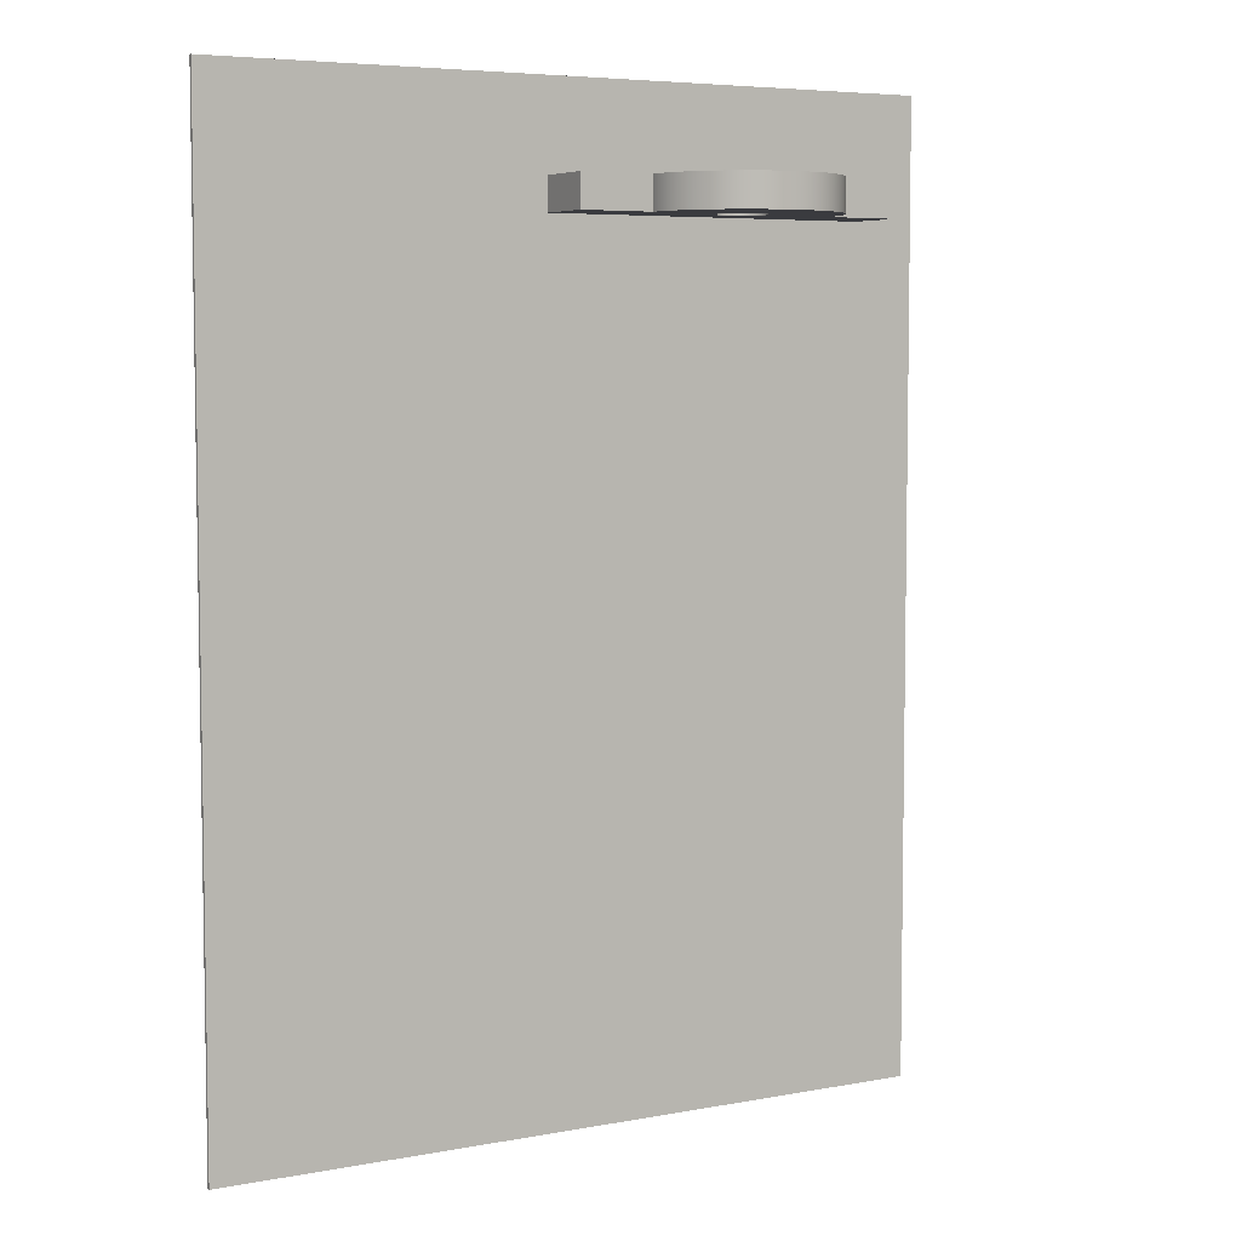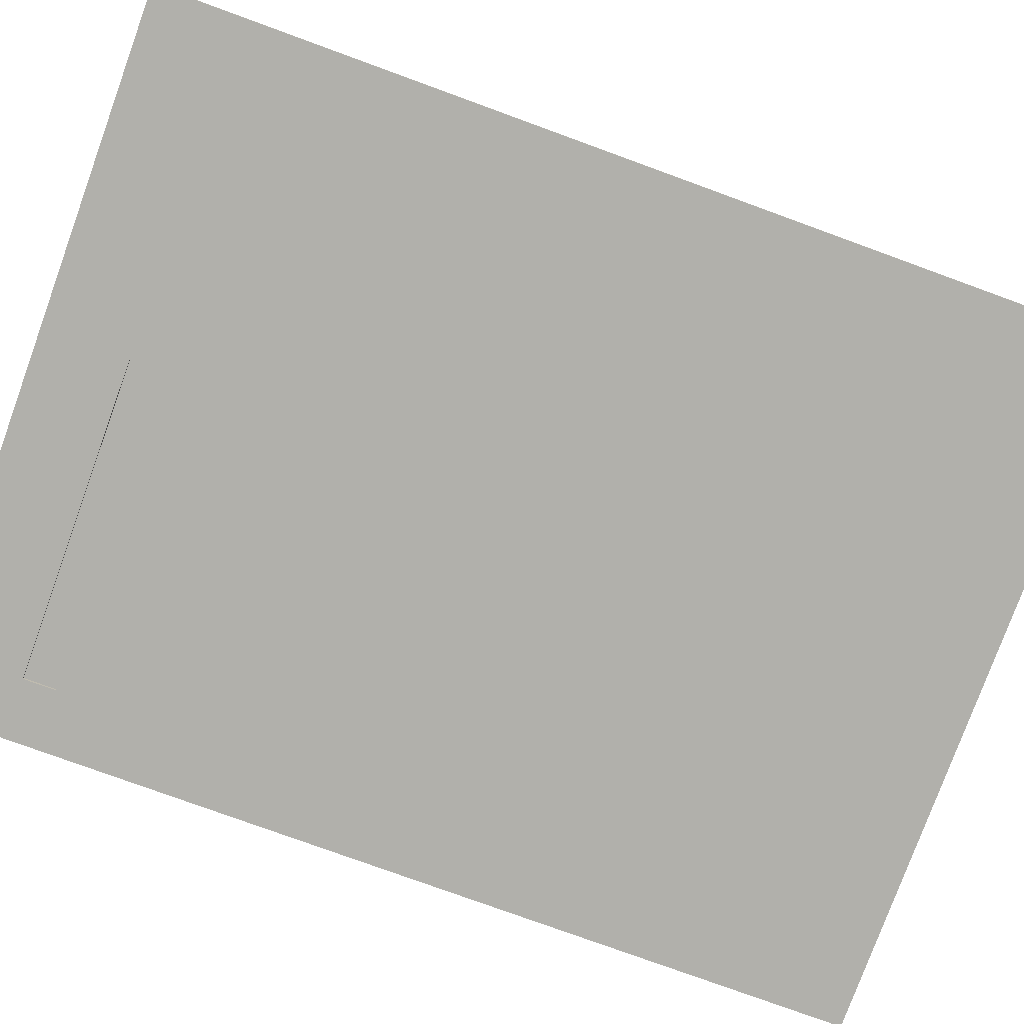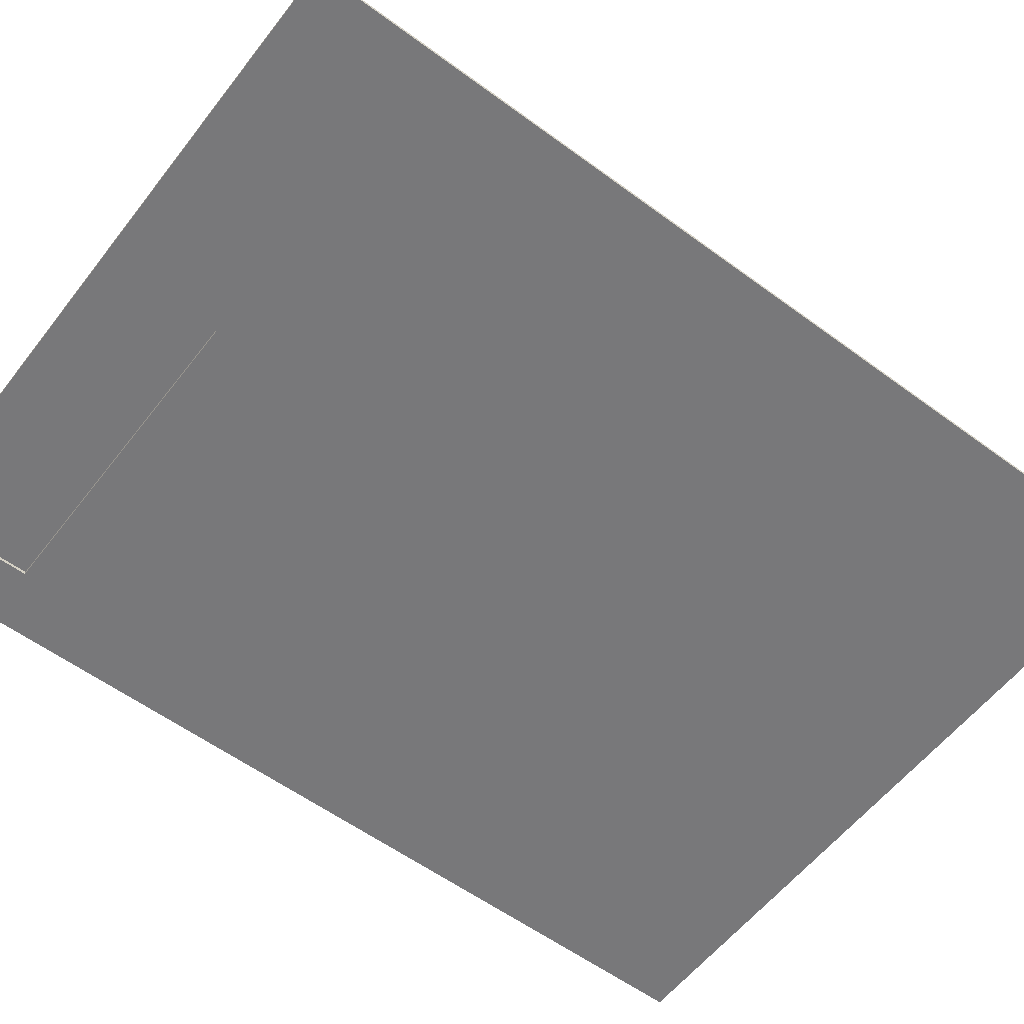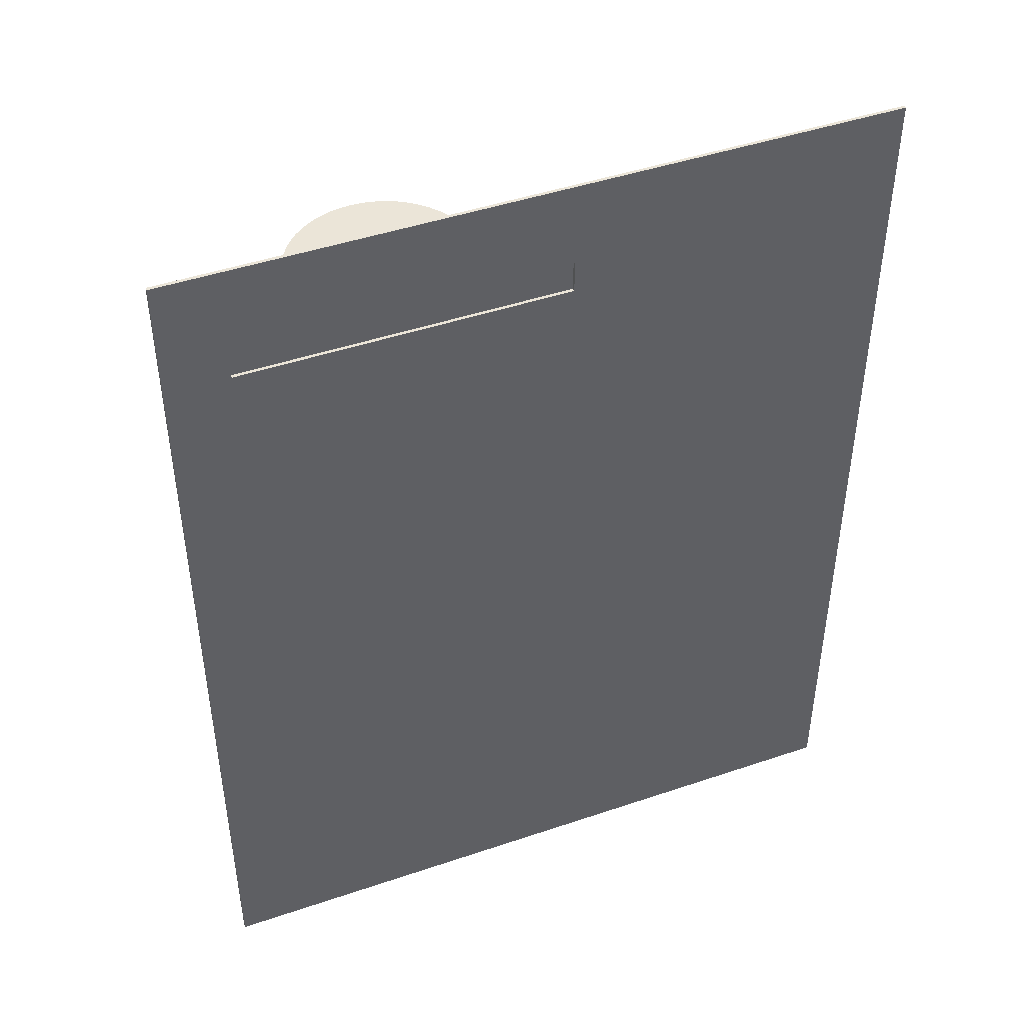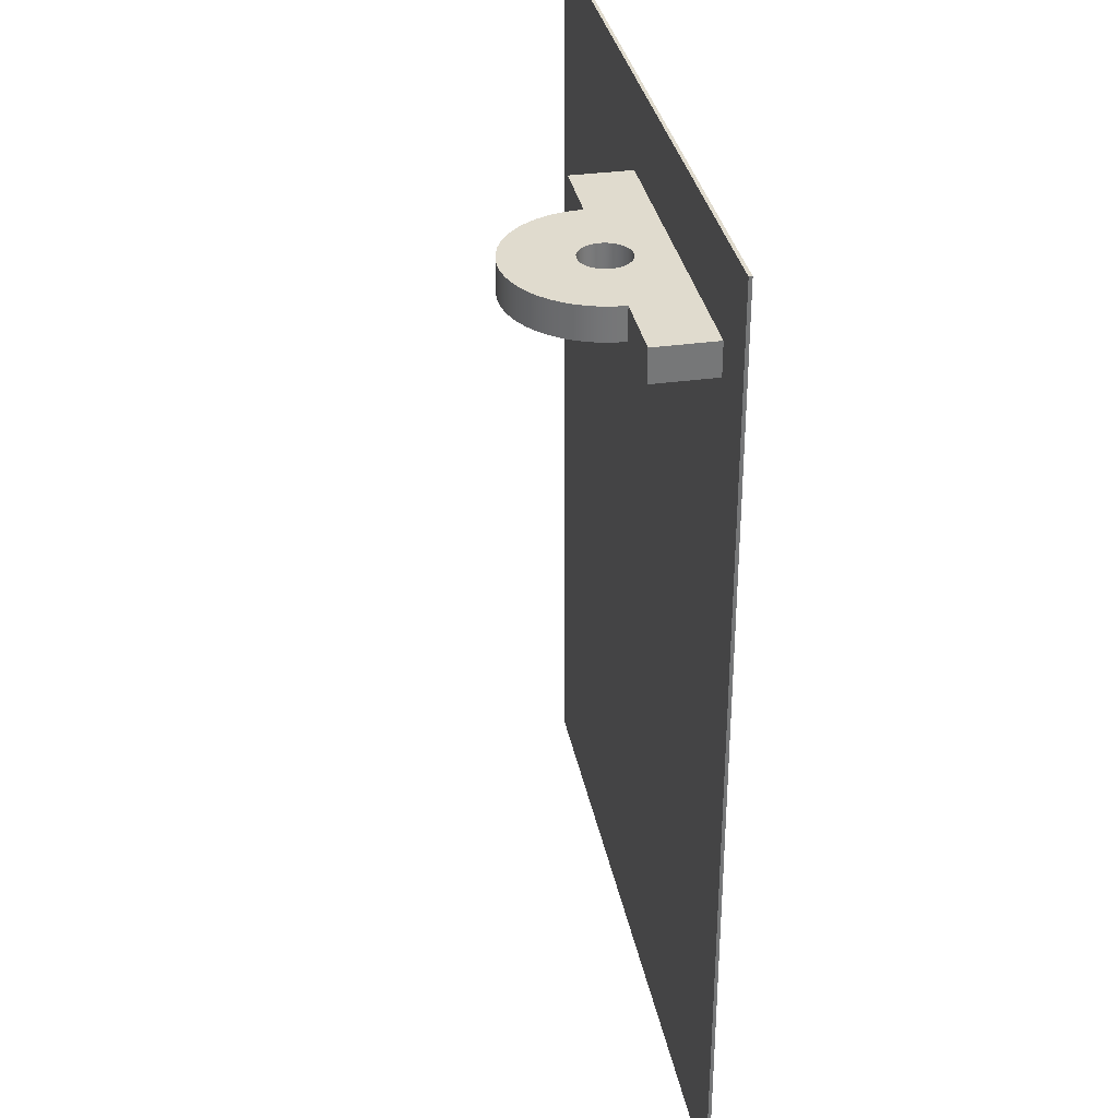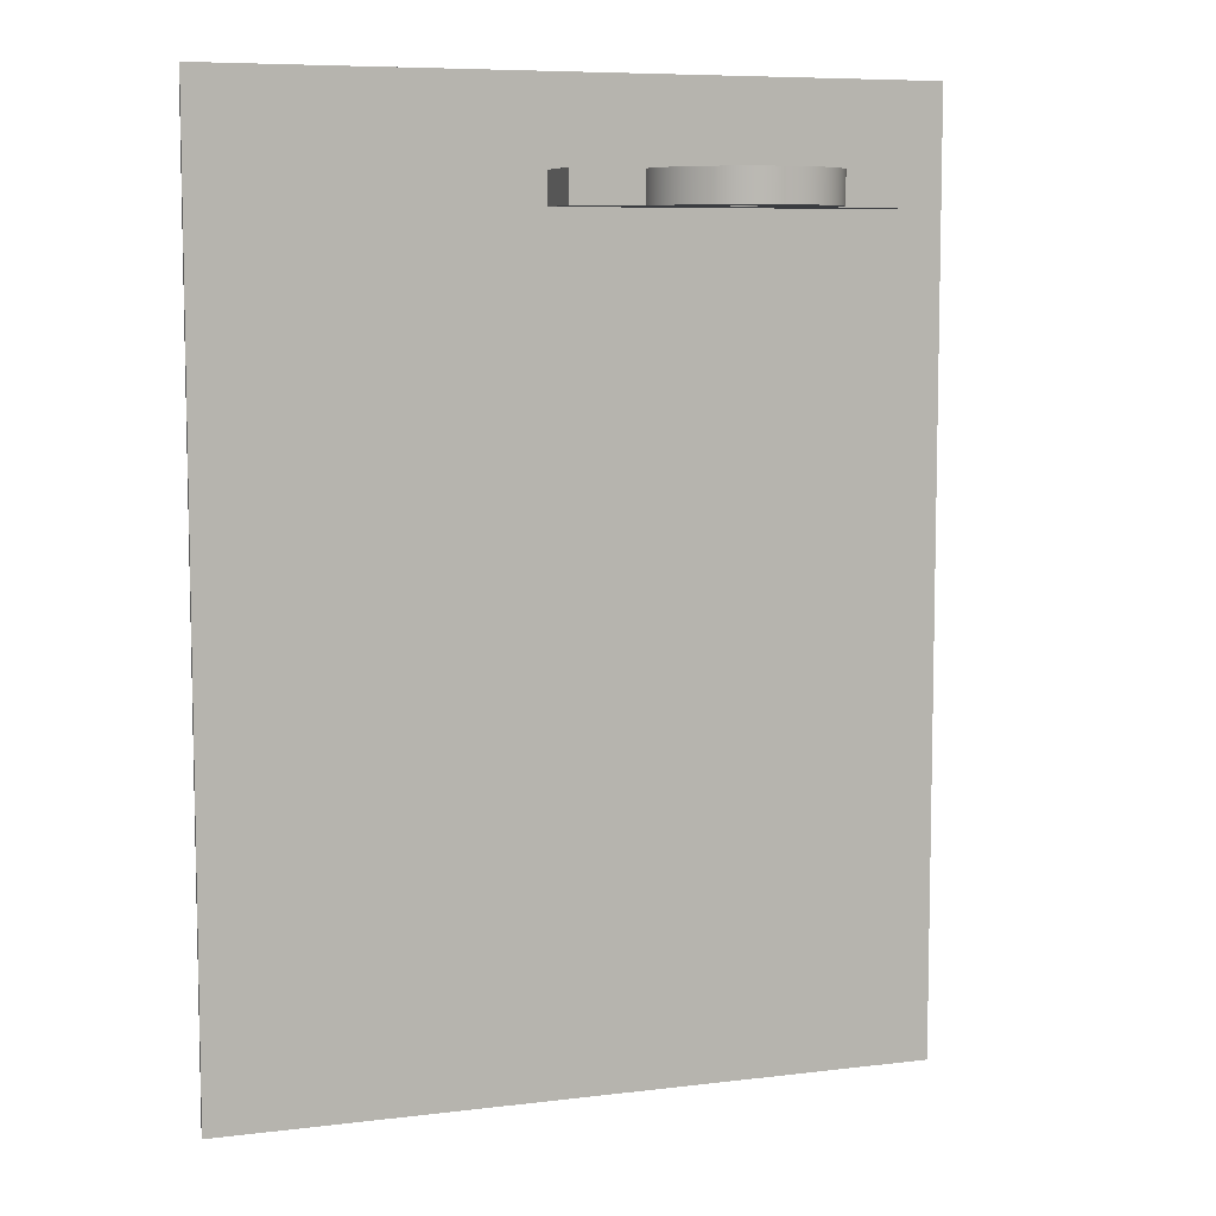
<metadata>
{"format":"obj","ext":"obj","renderer":"f3d","projection":"perspective","resolution":1024,"background":"white","views":[{"elev":5.8,"azim":150.3,"up":"+Z"},{"elev":-78.4,"azim":70.0,"up":"+Y"},{"elev":-57.6,"azim":52.6,"up":"+Y"},{"elev":45.7,"azim":-21.3,"up":"+Z"},{"elev":33.4,"azim":-100.8,"up":"+Z"},{"elev":7.5,"azim":160.8,"up":"+Z"}]}
</metadata>
<code>
v 4.25 1.849 1
v 4.27 1.676 1
v 4.33 1.513 1
v 4.425 1.367 1
v 4.552 1.248 1
v 4.703 1.161 1
v 4.87 1.111 1
v 5.044 1.101 1
v 5.215 1.131 1
v 5.375 1.2 1
v 5.515 1.304 1
v 5.627 1.437 1
v 5.705 1.593 1
v 5.745 1.762 1
v 5.745 1.936 1
v 5.705 2.106 1
v 5.627 2.262 1
v 5.515 2.395 1
v 5.375 2.499 1
v 5.215 2.568 1
v 5.044 2.598 1
v 4.87 2.588 1
v 4.703 2.538 1
v 4.552 2.451 1
v 4.425 2.331 1
v 4.33 2.186 1
v 4.27 2.022 1
v 4.25 1.849 0
v 4.27 2.022 0
v 4.33 2.186 0
v 4.425 2.331 0
v 4.552 2.451 0
v 4.703 2.538 0
v 4.87 2.588 0
v 5.044 2.598 0
v 5.215 2.568 0
v 5.375 2.499 0
v 5.515 2.395 0
v 5.627 2.262 0
v 5.705 2.106 0
v 5.745 1.936 0
v 5.745 1.762 0
v 5.705 1.593 0
v 5.627 1.437 0
v 5.515 1.304 0
v 5.375 1.2 0
v 5.215 1.131 0
v 5.044 1.101 0
v 4.87 1.111 0
v 4.703 1.161 0
v 4.552 1.248 0
v 4.425 1.367 0
v 4.33 1.513 0
v 4.27 1.676 0
v 4.25 1.849 1
v 4.25 1.849 0
v 1.163e-16 1.849 0
v 0 0 0
v 0 0 1
v 0 1.849 1
v 2.199 1.849 0
v 1.163e-16 1.849 0
v 0 1.849 1
v 2.199 1.849 1
v 7.801 1.849 0
v 7.78 2.187 0
v 7.719 2.52 0
v 7.619 2.843 0
v 7.48 3.151 0
v 7.305 3.44 0
v 7.096 3.707 0
v 6.857 3.946 0
v 6.591 4.154 0
v 6.302 4.329 0
v 5.993 4.468 0
v 5.67 4.569 0
v 5.338 4.63 0
v 5 4.65 0
v 4.662 4.63 0
v 4.33 4.569 0
v 4.007 4.468 0
v 3.698 4.329 0
v 3.409 4.154 0
v 3.143 3.946 0
v 2.904 3.707 0
v 2.695 3.44 0
v 2.52 3.151 0
v 2.381 2.843 0
v 2.281 2.52 0
v 2.22 2.187 0
v 2.199 1.849 0
v 2.199 1.849 1
v 2.22 2.187 1
v 2.281 2.52 1
v 2.381 2.843 1
v 2.52 3.151 1
v 2.695 3.44 1
v 2.904 3.707 1
v 3.143 3.946 1
v 3.409 4.154 1
v 3.698 4.329 1
v 4.007 4.468 1
v 4.33 4.569 1
v 4.662 4.63 1
v 5 4.65 1
v 5.338 4.63 1
v 5.67 4.569 1
v 5.993 4.468 1
v 6.302 4.329 1
v 6.591 4.154 1
v 6.857 3.946 1
v 7.096 3.707 1
v 7.305 3.44 1
v 7.48 3.151 1
v 7.619 2.843 1
v 7.719 2.52 1
v 7.78 2.187 1
v 7.801 1.849 1
v 10 1.849 0
v 7.801 1.849 0
v 7.801 1.849 1
v 10 1.849 1
v 10 0 0
v 10 1.849 0
v 10 1.849 1
v 10 0 1
v 0 0 0
v 10 0 0
v 10 0 1
v 0 0 1
v 4.25 1.849 1
v 4.27 2.022 1
v 4.33 2.186 1
v 4.425 2.331 1
v 4.552 2.451 1
v 4.703 2.538 1
v 4.87 2.588 1
v 5.044 2.598 1
v 5.215 2.568 1
v 5.375 2.499 1
v 5.515 2.395 1
v 5.627 2.262 1
v 5.705 2.106 1
v 5.745 1.936 1
v 5.745 1.762 1
v 5.705 1.593 1
v 5.627 1.437 1
v 5.515 1.304 1
v 5.375 1.2 1
v 5.215 1.131 1
v 5.044 1.101 1
v 4.87 1.111 1
v 4.703 1.161 1
v 4.552 1.248 1
v 4.425 1.367 1
v 4.33 1.513 1
v 4.27 1.676 1
v 0 0 1
v 10 0 1
v 10 1.849 1
v 7.801 1.849 1
v 7.78 2.187 1
v 7.719 2.52 1
v 7.619 2.843 1
v 7.48 3.151 1
v 7.305 3.44 1
v 7.096 3.707 1
v 6.857 3.946 1
v 6.591 4.154 1
v 6.302 4.329 1
v 5.993 4.468 1
v 5.67 4.569 1
v 5.338 4.63 1
v 5 4.65 1
v 4.662 4.63 1
v 4.33 4.569 1
v 4.007 4.468 1
v 3.698 4.329 1
v 3.409 4.154 1
v 3.143 3.946 1
v 2.904 3.707 1
v 2.695 3.44 1
v 2.52 3.151 1
v 2.381 2.843 1
v 2.281 2.52 1
v 2.22 2.187 1
v 2.199 1.849 1
v 0 1.849 1
v 4.25 1.849 0
v 4.27 1.676 0
v 4.33 1.513 0
v 4.425 1.367 0
v 4.552 1.248 0
v 4.703 1.161 0
v 4.87 1.111 0
v 5.044 1.101 0
v 5.215 1.131 0
v 5.375 1.2 0
v 5.515 1.304 0
v 5.627 1.437 0
v 5.705 1.593 0
v 5.745 1.762 0
v 5.745 1.936 0
v 5.705 2.106 0
v 5.627 2.262 0
v 5.515 2.395 0
v 5.375 2.499 0
v 5.215 2.568 0
v 5.044 2.598 0
v 4.87 2.588 0
v 4.703 2.538 0
v 4.552 2.451 0
v 4.425 2.331 0
v 4.33 2.186 0
v 4.27 2.022 0
v 10 0 0
v 0 0 0
v 1.163e-16 1.849 0
v 2.199 1.849 0
v 2.22 2.187 0
v 2.281 2.52 0
v 2.381 2.843 0
v 2.52 3.151 0
v 2.695 3.44 0
v 2.904 3.707 0
v 3.143 3.946 0
v 3.409 4.154 0
v 3.698 4.329 0
v 4.007 4.468 0
v 4.33 4.569 0
v 4.662 4.63 0
v 5 4.65 0
v 5.338 4.63 0
v 5.67 4.569 0
v 5.993 4.468 0
v 6.302 4.329 0
v 6.591 4.154 0
v 6.857 3.946 0
v 7.096 3.707 0
v 7.305 3.44 0
v 7.48 3.151 0
v 7.619 2.843 0
v 7.719 2.52 0
v 7.78 2.187 0
v 7.801 1.849 0
v 10 1.849 0
v 10 0 0
v 0 0 0
v 0 -0.1 0
v 10 -0.1 0
v 10 0 1
v 10 0 0
v 10 -0.1 0
v 10 -0.1 1
v 0 0 1
v 10 0 1
v 10 -0.1 1
v 0 -0.1 1
v 0 0 0
v 0 0 1
v 0 -0.1 1
v 0 -0.1 0
v 20 0 3.641
v -1.912 0 3.641
v -1.912 -0.1 3.641
v 20 -0.1 3.641
v 20 0 -25.28
v 20 0 3.641
v 20 -0.1 3.641
v 20 -0.1 -25.28
v -1.912 0 -25.28
v 20 0 -25.28
v 20 -0.1 -25.28
v -1.912 -0.1 -25.28
v -1.912 0 3.641
v -1.912 0 -25.28
v -1.912 -0.1 -25.28
v -1.912 -0.1 3.641
v 0 -0.1 0
v 0 -0.1 1
v 10 -0.1 1
v 10 -0.1 0
v -1.912 -0.1 3.641
v -1.912 -0.1 -25.28
v 20 -0.1 -25.28
v 20 -0.1 3.641
v 0 0 1
v 0 0 0
v 10 0 0
v 10 0 1
v -1.912 0 -25.28
v -1.912 0 3.641
v 20 0 3.641
v 20 0 -25.28
g 350bd61a-e30d-11ea-ba8b-54bf646e7e1f
f 2 54 1
f 1 54 56
f 55 28 27
f 27 28 29
f 27 29 26
f 26 29 30
f 26 30 25
f 25 30 31
f 25 31 24
f 24 31 32
f 24 32 23
f 23 32 33
f 23 33 22
f 22 33 34
f 22 34 21
f 21 34 35
f 21 35 20
f 20 35 36
f 20 36 19
f 19 36 37
f 19 37 18
f 18 37 38
f 18 38 17
f 17 38 39
f 17 39 16
f 16 39 40
f 16 40 15
f 15 40 41
f 15 41 14
f 14 41 42
f 14 42 13
f 13 42 43
f 13 43 12
f 12 43 44
f 12 44 11
f 11 44 45
f 11 45 10
f 10 45 46
f 10 46 9
f 9 46 47
f 9 47 8
f 8 47 48
f 8 48 7
f 7 48 49
f 7 49 6
f 6 49 50
f 6 50 5
f 5 50 51
f 5 51 4
f 4 51 52
f 4 52 3
f 3 52 53
f 3 53 2
f 2 53 54
g 350bfd0a-e30d-11ea-a0f6-54bf646e7e1f
f 57 58 60
f 60 58 59
g 350c2426-e30d-11ea-a85c-54bf646e7e1f
f 61 62 64
f 64 62 63
g 350c7252-e30d-11ea-a817-54bf646e7e1f
f 118 65 117
f 117 65 66
f 117 66 116
f 116 66 67
f 116 67 115
f 115 67 68
f 115 68 114
f 114 68 69
f 114 69 113
f 113 69 70
f 113 70 112
f 112 70 71
f 112 71 111
f 111 71 72
f 111 72 110
f 110 72 73
f 110 73 109
f 109 73 74
f 109 74 108
f 108 74 75
f 108 75 107
f 107 75 76
f 107 76 106
f 106 76 77
f 106 77 105
f 105 77 78
f 105 78 104
f 104 78 79
f 104 79 103
f 103 79 80
f 103 80 102
f 102 80 81
f 102 81 101
f 101 81 82
f 101 82 100
f 100 82 83
f 100 83 99
f 99 83 84
f 99 84 98
f 98 84 85
f 98 85 97
f 97 85 86
f 97 86 96
f 96 86 87
f 96 87 95
f 95 87 88
f 95 88 94
f 94 88 89
f 94 89 93
f 93 89 90
f 93 90 92
f 92 90 91
g 350c994a-e30d-11ea-ba53-54bf646e7e1f
f 119 120 122
f 122 120 121
g 350cc058-e30d-11ea-816f-54bf646e7e1f
f 123 124 126
f 126 124 125
g 350d0eae-e30d-11ea-b3b0-54bf646e7e1f
f 127 128 130
f 130 128 129
g 350d5cc2-e30d-11ea-8521-54bf646e7e1f
f 157 131 187
f 187 131 132
f 187 132 186
f 186 132 133
f 186 133 185
f 185 133 134
f 185 134 184
f 184 134 135
f 184 135 136
f 137 182 136
f 136 182 183
f 136 183 184
f 138 180 137
f 137 180 181
f 137 181 182
f 139 166 138
f 138 166 167
f 138 167 168
f 166 139 165
f 165 139 140
f 165 140 164
f 164 140 141
f 164 141 163
f 163 141 142
f 163 142 162
f 162 142 143
f 162 143 144
f 162 144 161
f 161 144 145
f 161 145 146
f 146 147 161
f 161 147 148
f 161 148 159
f 159 148 149
f 159 149 150
f 150 151 159
f 159 151 158
f 158 151 152
f 158 152 153
f 153 154 158
f 158 154 187
f 158 187 188
f 154 155 187
f 187 155 156
f 187 156 157
f 159 160 161
f 169 179 168
f 168 179 180
f 168 180 138
f 179 169 178
f 178 169 170
f 178 170 177
f 177 170 171
f 177 171 176
f 176 171 172
f 176 172 175
f 175 172 173
f 175 173 174
g 350daaca-e30d-11ea-a61c-54bf646e7e1f
f 215 189 219
f 219 189 190
f 219 190 191
f 191 192 219
f 219 192 193
f 219 193 217
f 217 193 194
f 217 194 195
f 195 196 217
f 217 196 216
f 216 196 197
f 216 197 198
f 198 199 216
f 216 199 245
f 216 245 246
f 199 200 245
f 245 200 201
f 245 201 202
f 202 203 245
f 245 203 244
f 244 203 204
f 244 204 205
f 244 205 243
f 243 205 206
f 243 206 242
f 242 206 207
f 242 207 241
f 241 207 208
f 241 208 240
f 240 208 209
f 240 209 239
f 239 209 238
f 238 209 226
f 238 226 237
f 237 226 227
f 237 227 236
f 236 227 228
f 236 228 235
f 235 228 229
f 235 229 234
f 234 229 230
f 234 230 233
f 233 230 231
f 233 231 232
f 209 210 226
f 226 210 225
f 225 210 224
f 224 210 211
f 224 211 223
f 223 211 222
f 222 211 212
f 222 212 213
f 222 213 221
f 221 213 214
f 221 214 220
f 220 214 215
f 220 215 219
f 217 218 219
g 353d1e48-e30d-11ea-8cfa-54bf646e7e1f
f 247 248 250
f 250 248 249
g 353de1a8-e30d-11ea-8005-54bf646e7e1f
f 251 252 254
f 254 252 253
g 353ea4d8-e30d-11ea-af53-54bf646e7e1f
f 255 256 258
f 258 256 257
g 353f6846-e30d-11ea-b8f6-54bf646e7e1f
f 259 260 262
f 262 260 261
g 353fdd4a-e30d-11ea-b021-54bf646e7e1f
f 263 264 266
f 266 264 265
g 3540a09c-e30d-11ea-b831-54bf646e7e1f
f 267 268 270
f 270 268 269
g 35413cd2-e30d-11ea-bfbd-54bf646e7e1f
f 271 272 274
f 274 272 273
g 3541d936-e30d-11ea-9800-54bf646e7e1f
f 275 276 278
f 278 276 277
g 35427562-e30d-11ea-8526-54bf646e7e1f
f 280 283 279
f 279 283 284
f 279 284 282
f 282 284 285
f 282 285 286
f 280 281 283
f 283 281 286
f 286 281 282
g 3542ea74-e30d-11ea-8876-54bf646e7e1f
f 290 287 292
f 292 287 288
f 292 288 291
f 291 288 289
f 291 289 294
f 294 289 293
f 293 289 290
f 293 290 292

</code>
